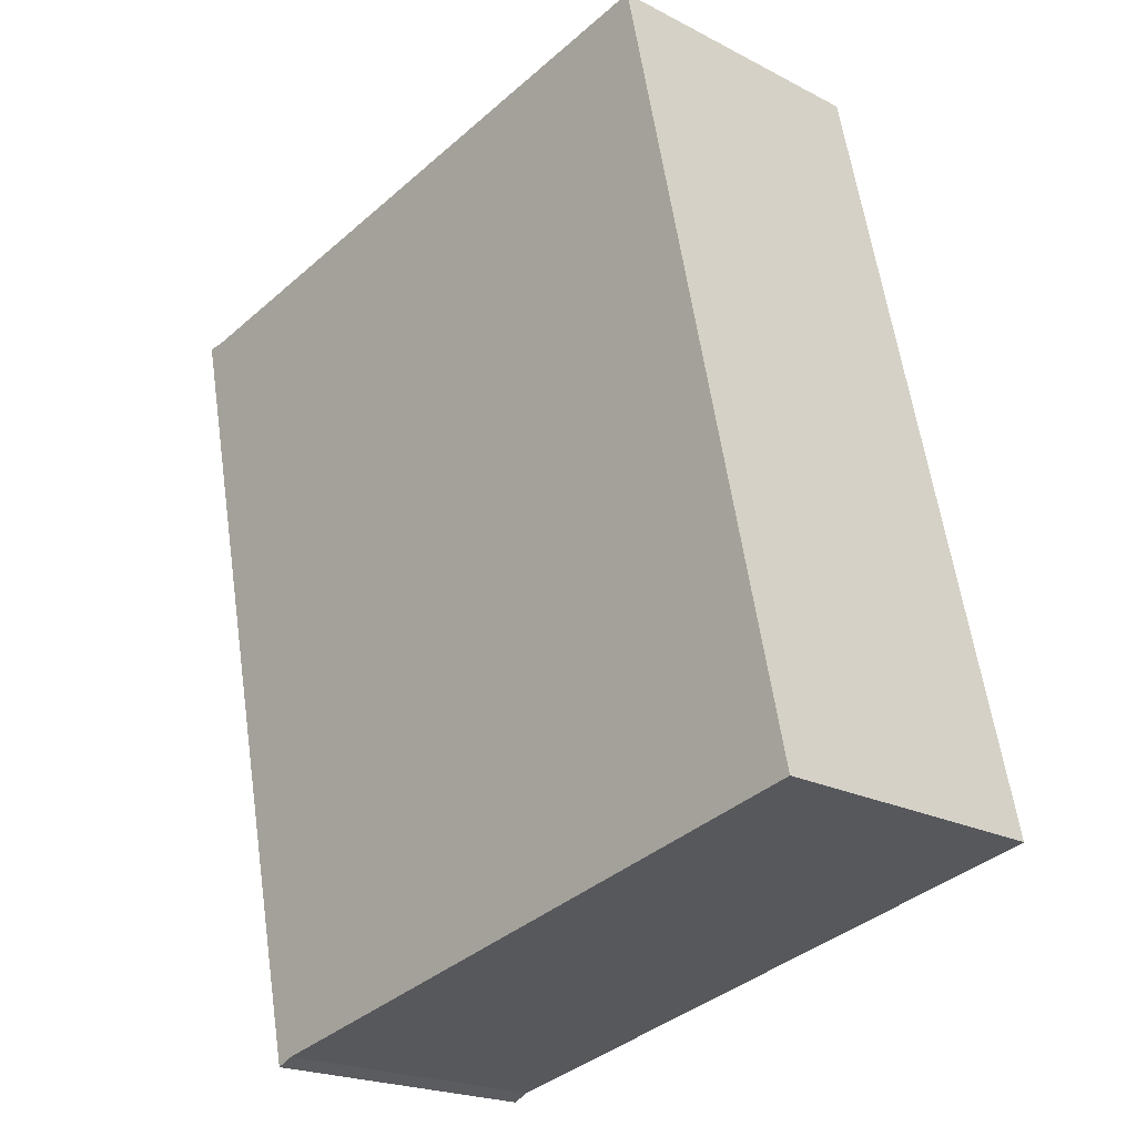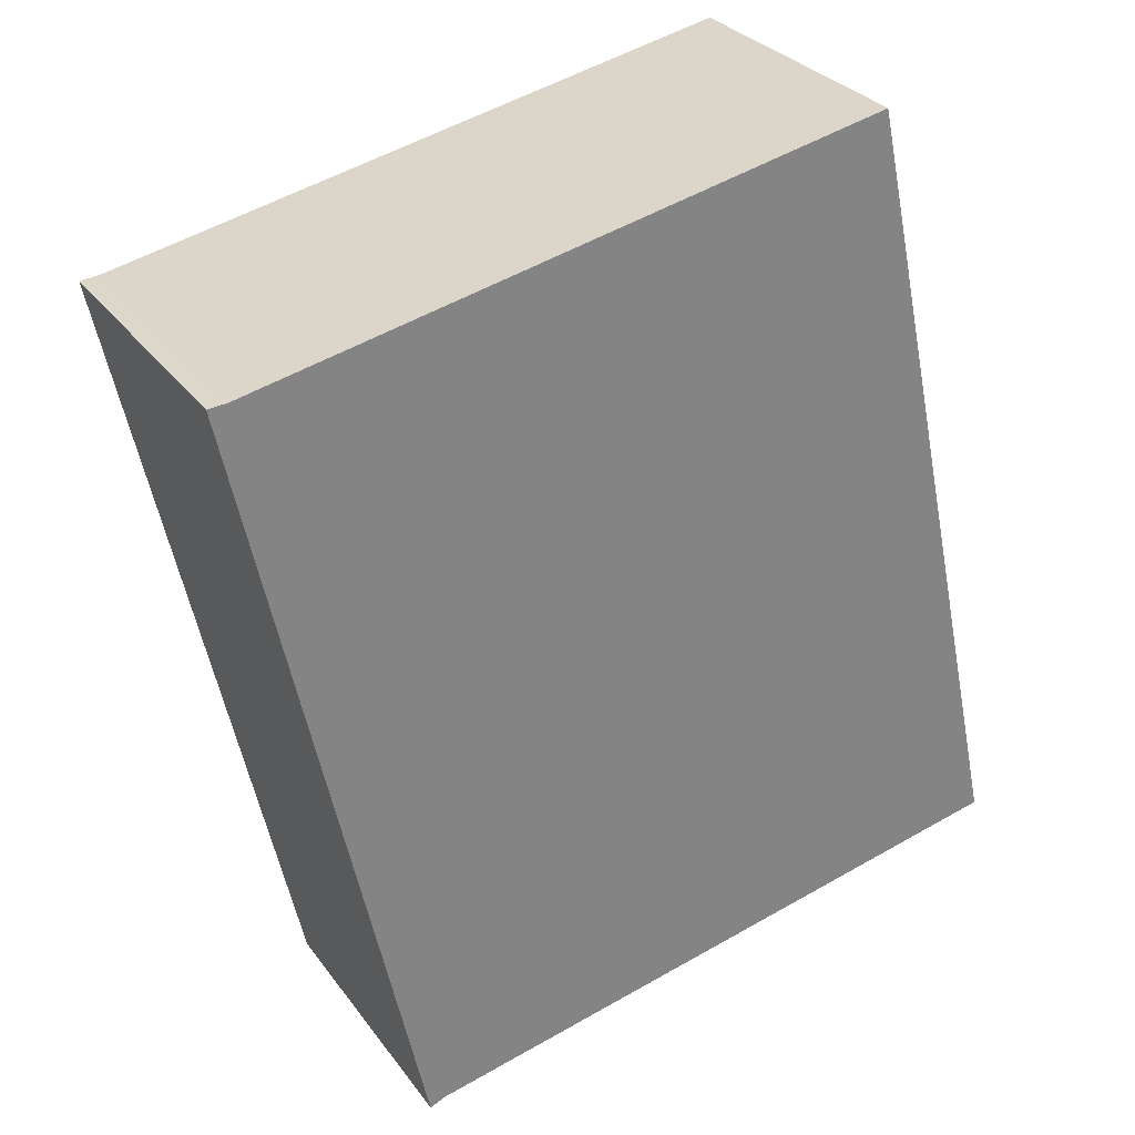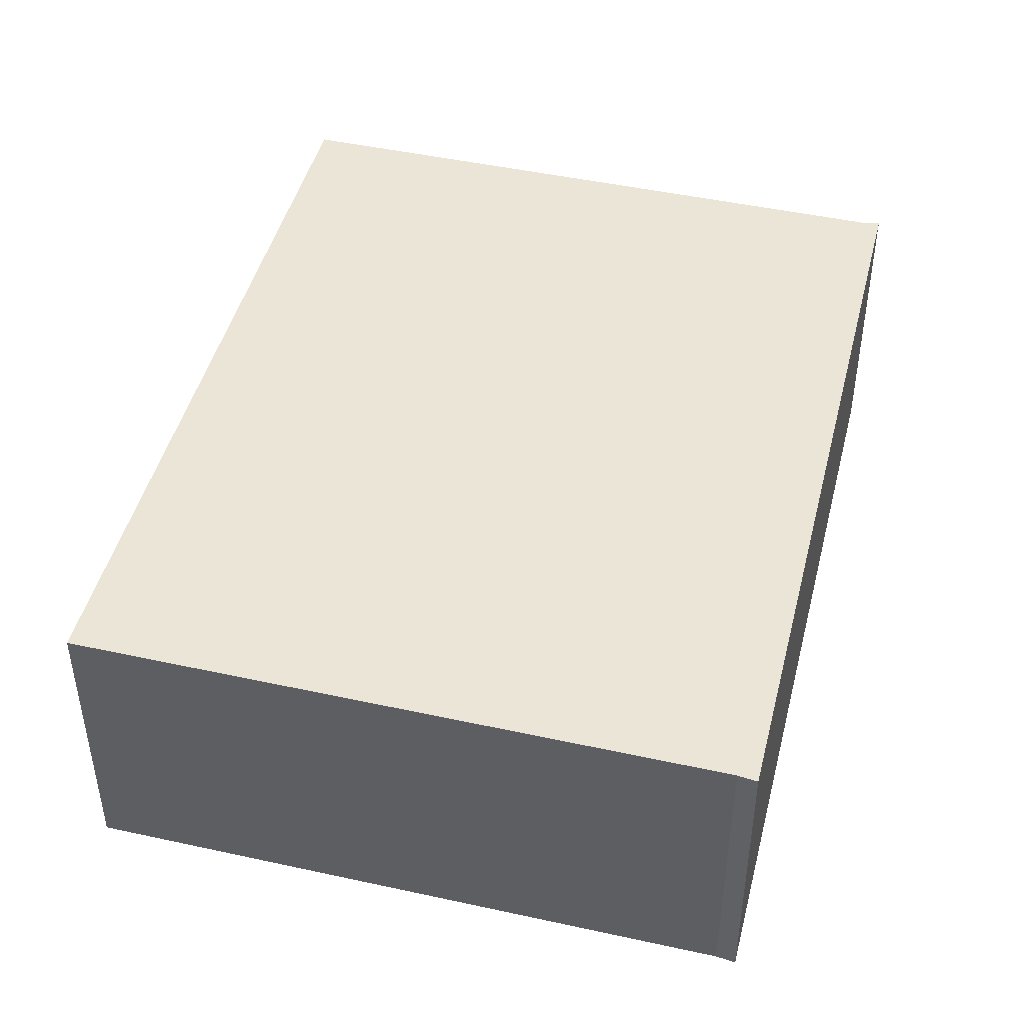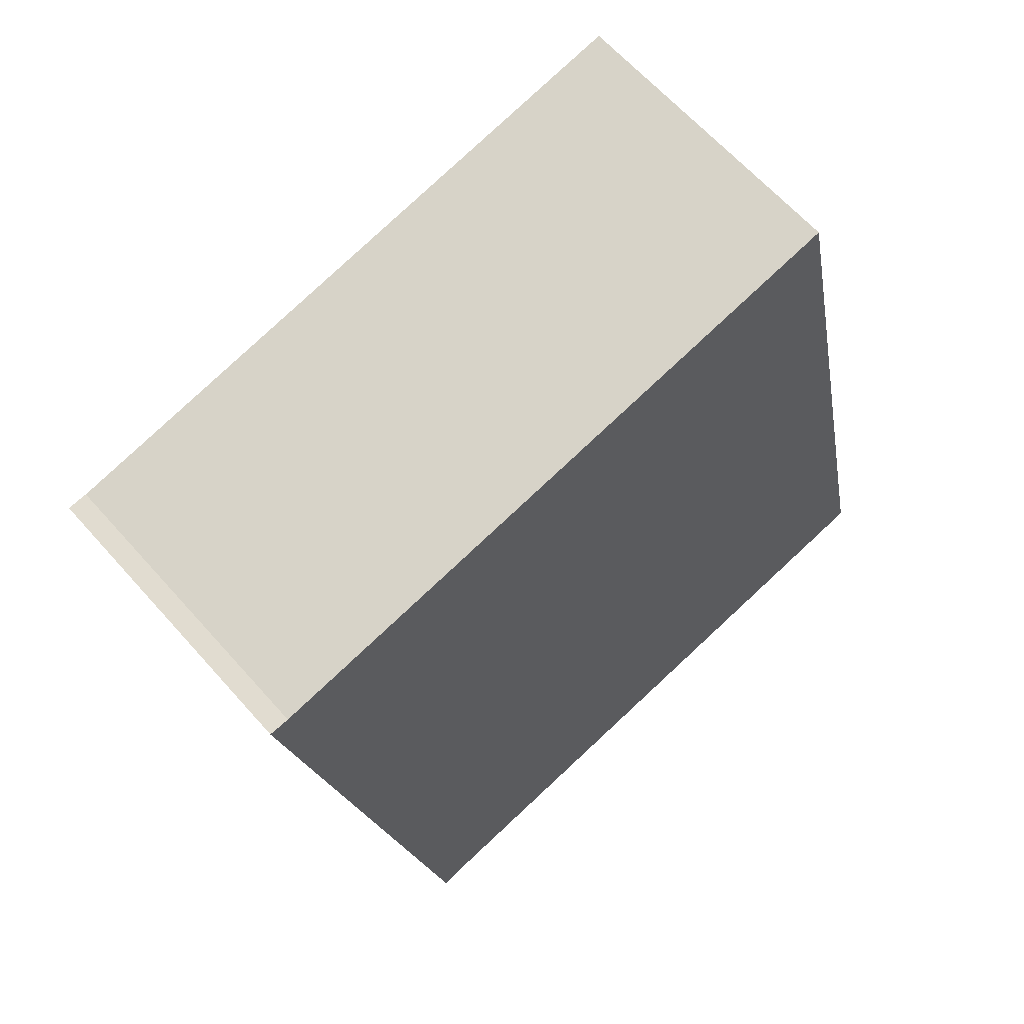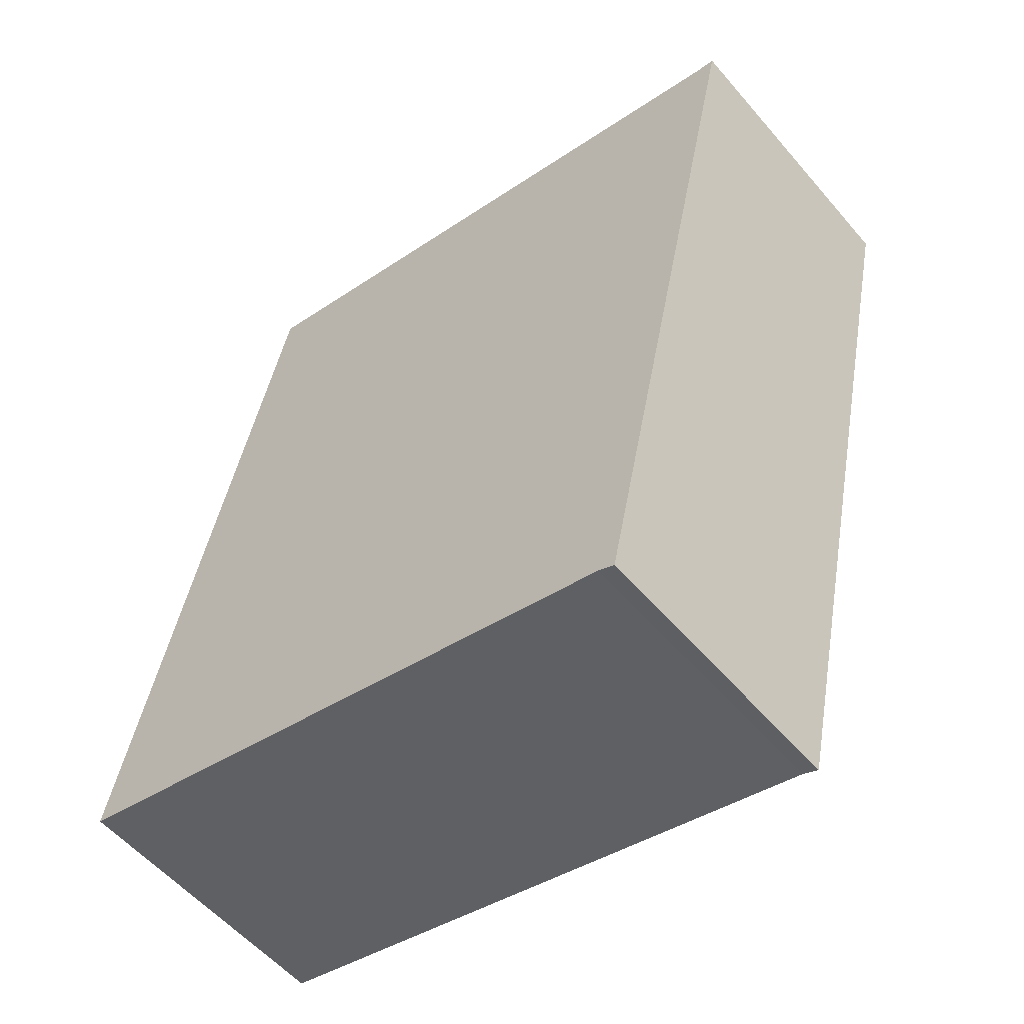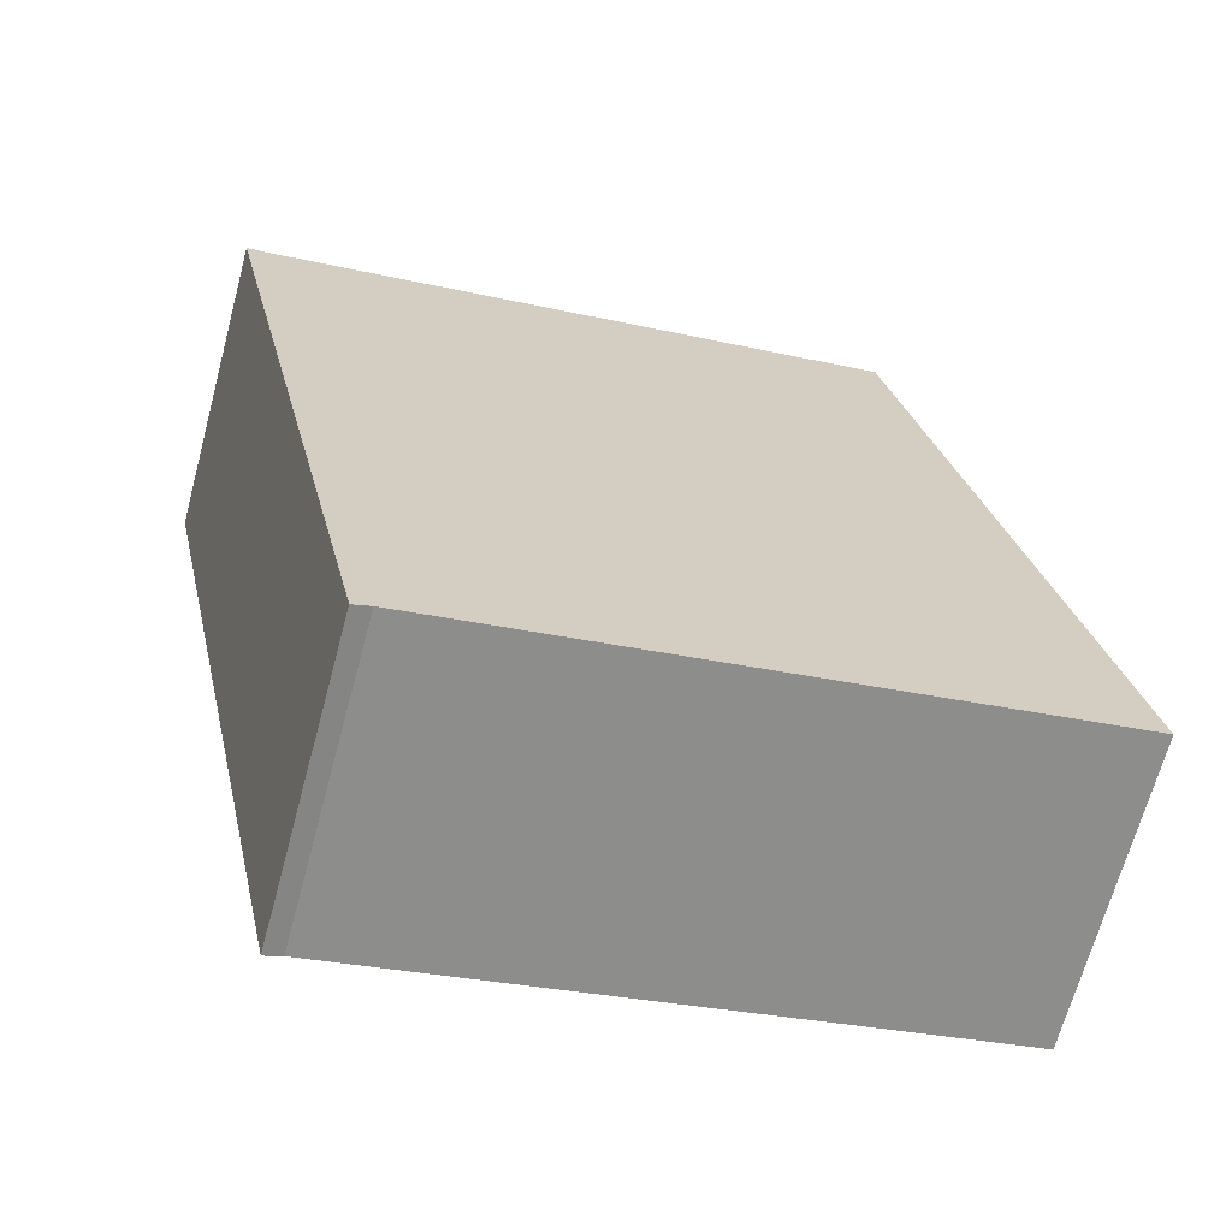
<metadata>
{"format":"obj","ext":"obj","renderer":"f3d","projection":"perspective","resolution":1024,"background":"white","views":[{"elev":-21.0,"azim":-133.0,"up":"+Z"},{"elev":29.7,"azim":150.8,"up":"+Z"},{"elev":46.0,"azim":26.3,"up":"+Y"},{"elev":63.5,"azim":138.6,"up":"+Z"},{"elev":-55.9,"azim":39.9,"up":"+Z"},{"elev":-67.5,"azim":164.9,"up":"+Z"}]}
</metadata>
<code>
v  4.236 7.268 19.65
v  15.53 7.268 -3.349
v  0 7.268 4.45e-16
v  15.96 7.268 -3.527
v  19.79 7.268 16.29
v  20.28 7.268 16.24
v  20.28 -9.945e-16 16.24
v  15.96 2.16e-16 -3.527
v  15.53 2.051e-16 -3.349
v  0 0 0
v  4.236 -1.203e-15 19.65
v  19.79 -9.975e-16 16.29
g defaultobject
f 1 2 3
f 2 1 4
f 4 1 5
f 4 5 6
f 7 4 6
f 4 7 8
f 8 2 4
f 2 8 9
f 9 3 2
f 3 9 10
f 10 1 3
f 1 10 11
f 12 6 5
f 6 12 7
f 11 5 1
f 5 11 12
f 7 9 8
f 9 7 12
f 9 12 11
f 11 10 9

</code>
